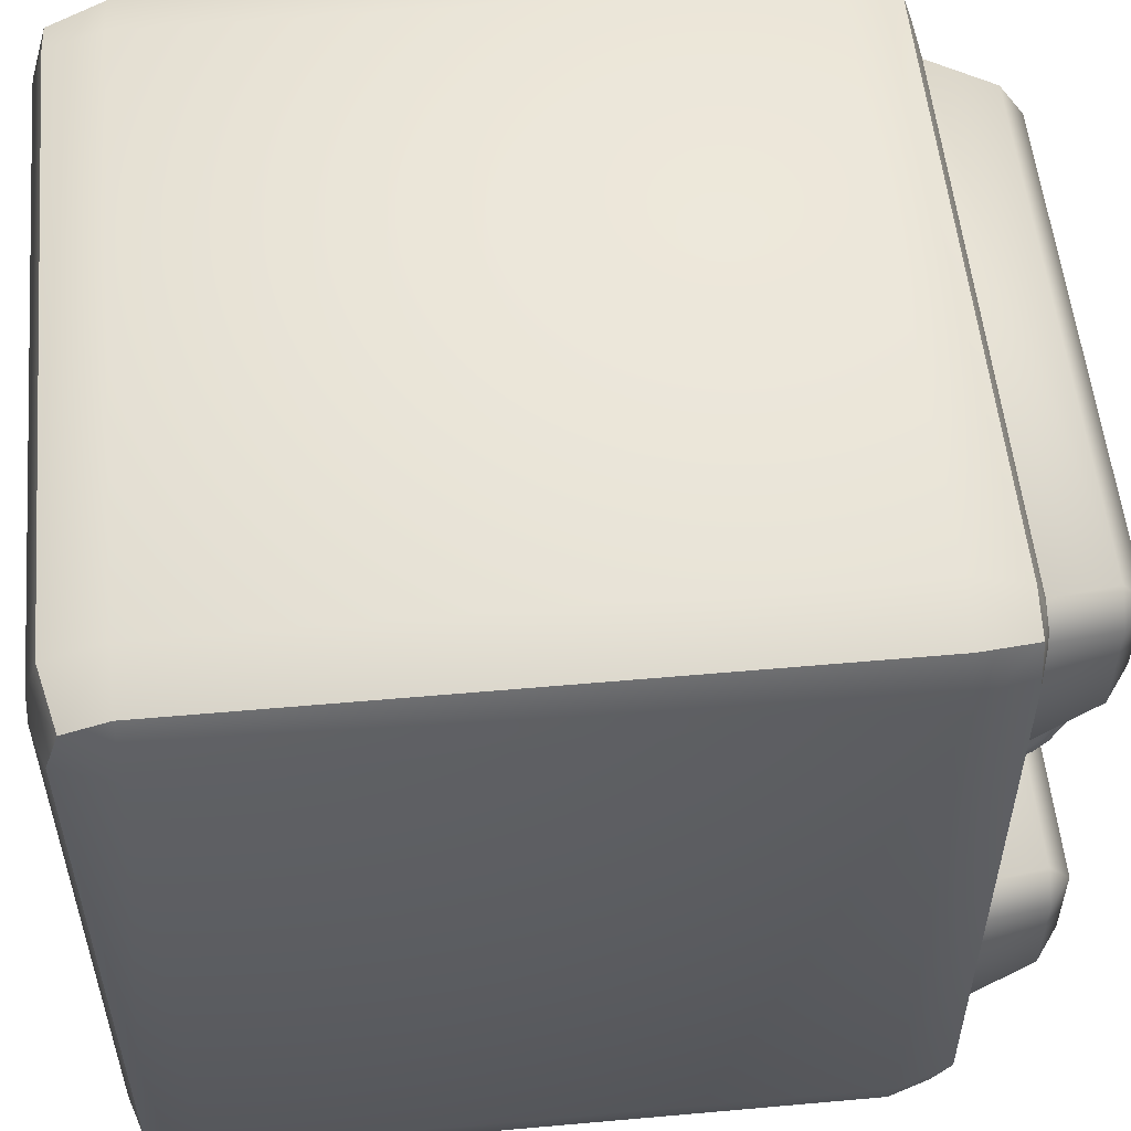
<metadata>
{"format":"obj","ext":"obj","renderer":"f3d","projection":"perspective","resolution":1024,"background":"white","views":[{"elev":54.4,"azim":84.6,"up":"+Z"}]}
</metadata>
<code>
v  -12.12 2.879 -15
v  12.12 27.12 -15
v  12.12 2.879 -15
v  -12.12 2.879 15
v  12.12 27.12 15
v  -12.12 27.12 15
v  10.44 3.5 10.44
v  -10.44 3.5 -10.44
v  10.44 3.5 -10.44
v  15 2.879 -12.12
v  15 27.12 12.12
v  15 2.879 12.12
v  -15 27.12 -12.12
v  -15 2.879 12.12
v  -15 27.12 12.12
v  -12.12 0.214 -12.76
v  -13.74 0.7198 -13.74
v  -12.12 0.7198 -14.28
v  13.74 1.26 -14.28
v  12.12 0.7198 -14.28
v  -14.28 28.74 -13.74
v  -14.28 27.12 -14.28
v  13.74 28.74 -14.28
v  14.28 27.12 -14.28
v  -12.76 0.214 12.12
v  -13.74 0.7198 13.74
v  -14.28 0.7198 12.12
v  14.28 1.26 13.74
v  14.28 0.7198 12.12
v  -14.28 28.74 13.74
v  -14.28 29.28 12.12
v  13.02 29.7 12.12
v  13.74 29.28 13.74
v  14.28 29.28 12.12
v  -14.28 2.879 -14.28
v  12.12 29.28 -14.28
v  -12.12 27.12 -15
v  -12.12 29.28 -14.28
v  14.28 2.879 -14.28
v  12.12 0.7198 14.28
v  -12.12 0.7198 14.28
v  14.28 27.12 14.28
v  12.12 2.879 15
v  14.28 2.879 14.28
v  -12.12 29.28 14.28
v  12.12 29.28 14.28
v  -14.28 2.879 14.28
v  -14.28 27.12 14.28
v  12.76 0.214 -12.12
v  12.76 0.214 12.12
v  -14.28 0.7198 -12.12
v  -12.76 0.214 -12.12
v  15 27.12 -12.12
v  14.28 29.28 -12.12
v  -15 2.879 -12.12
v  14.28 0.7198 -12.12
v  -14.28 29.28 -12.12
v  -12.12 29.7 -13.02
v  13.02 29.7 -12.12
v  -12.12 0.214 12.76
v  12.12 29.7 13.02
v  -11.17 30 -12.12
v  12.12 0.214 -12.76
v  12.12 0.214 12.76
v  -10.17 33.5 10.17
v  10.17 33.5 6.684
v  -10.17 33.5 6.684
v  10.17 33.5 -10.17
v  -10.17 33.5 -6.684
v  10.17 33.5 -6.684
v  -11.17 30 12.12
v  10.39 32.58 11.38
v  -10.39 32.58 11.38
v  12.12 30 11.17
v  11.38 32.58 6.457
v  11.38 32.58 10.39
v  11.17 30 4.731
v  -10.39 32.58 5.47
v  10.39 32.58 5.47
v  -12.12 30 5.684
v  -11.38 32.58 10.39
v  -11.38 32.58 6.457
v  -12.12 30 -11.17
v  -11.38 32.58 -6.457
v  -11.38 32.58 -10.39
v  -11.17 30 -4.731
v  10.39 32.58 -5.47
v  -10.39 32.58 -5.47
v  12.12 30 -11.17
v  11.38 32.58 -6.457
v  12.12 30 -5.684
v  10.39 32.58 -11.38
v  11.17 30 -12.12
v  11.17 30 12.12
v  12.12 29.7 -13.02
v  -12.12 30 11.17
v  -12.12 29.7 13.02
v  10.17 33.5 10.17
v  -10.17 33.5 -10.17
v  -10.39 32.58 -11.38
v  11.38 32.58 -10.39
v  12.12 30 5.684
v  -11.17 30 4.731
v  -12.12 30 -5.684
v  11.17 30 -4.731
v  11.93 0.6507 11.23
v  11.31 2.849 -10.6
v  11.93 0.6507 -11.23
v  11.23 0.6507 11.93
v  -10.6 2.849 11.31
v  10.6 2.849 11.31
v  -11.93 0.6507 11.23
v  -11.31 2.849 -10.6
v  -11.31 2.849 10.6
v  -11.23 0.6507 -11.93
v  10.6 2.849 -11.31
v  -10.6 2.849 -11.31
v  -11.93 0.6507 -11.23
v  -12.58 0.2029 12.58
v  11.23 0.6507 -11.93
v  11.31 2.849 10.6
v  -10.44 3.5 10.44
v  -11.23 0.6507 11.93
v  12.12 30 -3.779
v  -13.02 29.7 12.12
v  7.011 33.12 0.1735
v  7.316 33.09 1.014
v  7.316 33.2 0.1735
v  6.787 32.79 0.9353
v  6.787 32.89 0.1735
v  6.705 32.59 0.1735
v  6.705 32.5 0.8563
v  6.787 32.28 0.1735
v  6.787 32.2 0.7773
v  7.011 31.99 0.7194
v  7.011 32.06 0.1735
v  7.316 31.98 0.1735
v  7.316 31.91 0.6983
v  7.621 31.99 0.7194
v  7.621 32.06 0.1735
v  7.845 32.28 0.1735
v  7.845 32.2 0.7773
v  7.926 32.5 0.8563
v  7.926 32.59 0.1735
v  7.845 32.79 0.9353
v  7.845 32.89 0.1735
v  7.621 33.01 0.9931
v  7.621 33.12 0.1735
v  7.011 32.69 1.757
v  7.316 32.76 1.798
v  7.011 33.01 0.9931
v  6.705 32.24 1.493
v  6.787 32.5 1.645
v  6.787 31.97 1.34
v  7.011 31.78 1.228
v  7.316 31.71 1.187
v  7.845 31.97 1.34
v  7.621 31.78 1.228
v  7.845 32.5 1.645
v  7.926 32.24 1.493
v  7.621 32.69 1.757
v  7.011 32.19 2.413
v  7.316 32.25 2.471
v  6.787 32.03 2.255
v  6.787 31.6 1.823
v  6.705 31.82 2.039
v  7.011 31.44 1.665
v  7.316 31.39 1.607
v  7.621 31.44 1.665
v  7.845 31.6 1.823
v  7.845 32.03 2.255
v  7.926 31.82 2.039
v  7.621 32.19 2.413
v  7.011 31.53 2.916
v  7.316 31.58 2.987
v  6.787 31.42 2.723
v  6.787 31.12 2.194
v  6.705 31.27 2.458
v  7.316 30.97 1.929
v  7.011 31.01 2
v  7.845 31.12 2.194
v  7.621 31.01 2
v  7.926 31.27 2.458
v  7.845 31.42 2.723
v  7.621 31.53 2.916
v  7.316 30.79 3.312
v  6.787 30.71 3.017
v  7.011 30.77 3.232
v  6.705 30.63 2.722
v  7.011 30.5 2.211
v  6.787 30.56 2.427
v  7.316 30.48 2.132
v  7.845 30.56 2.427
v  7.621 30.5 2.211
v  7.926 30.63 2.722
v  7.621 30.77 3.232
v  7.845 30.71 3.017
v  7.011 29.95 3.34
v  7.316 29.95 3.422
v  6.787 29.95 3.117
v  6.787 29.95 2.506
v  6.705 29.95 2.812
v  7.316 29.95 2.201
v  7.011 29.95 2.283
v  7.845 29.95 2.506
v  7.621 29.95 2.283
v  7.845 29.95 3.117
v  7.926 29.95 2.812
v  7.621 29.95 3.34
v  7.316 33.09 -0.6674
v  7.011 33.01 -0.6462
v  7.011 29.95 -2.994
v  7.316 30.79 -2.965
v  7.316 29.95 -3.075
v  6.787 30.71 -2.67
v  6.787 29.95 -2.77
v  6.705 29.95 -2.465
v  6.705 30.63 -2.375
v  6.787 30.56 -2.08
v  6.787 29.95 -2.159
v  7.011 29.95 -1.936
v  7.011 30.5 -1.864
v  7.316 30.48 -1.785
v  7.316 29.95 -1.854
v  7.621 29.95 -1.936
v  7.621 30.5 -1.864
v  7.845 30.56 -2.08
v  7.845 29.95 -2.159
v  7.926 29.95 -2.465
v  7.926 30.63 -2.375
v  7.845 29.95 -2.77
v  7.845 30.71 -2.67
v  7.621 29.95 -2.994
v  7.621 30.77 -2.886
v  7.011 30.77 -2.886
v  7.316 31.58 -2.64
v  6.787 31.42 -2.376
v  7.011 31.53 -2.569
v  6.705 31.27 -2.111
v  6.787 31.12 -1.847
v  7.316 30.97 -1.583
v  7.011 31.01 -1.653
v  7.845 31.12 -1.847
v  7.621 31.01 -1.653
v  7.926 31.27 -2.111
v  7.845 31.42 -2.376
v  7.621 31.53 -2.569
v  7.011 32.19 -2.066
v  7.316 32.25 -2.124
v  6.787 32.03 -1.908
v  6.705 31.82 -1.692
v  6.787 31.6 -1.476
v  7.316 31.39 -1.26
v  7.011 31.44 -1.318
v  7.845 31.6 -1.476
v  7.621 31.44 -1.318
v  7.926 31.82 -1.692
v  7.845 32.03 -1.908
v  7.621 32.19 -2.066
v  7.316 32.76 -1.451
v  7.011 32.69 -1.41
v  6.787 32.5 -1.298
v  6.787 31.97 -0.993
v  6.705 32.24 -1.146
v  7.316 31.71 -0.8404
v  7.011 31.78 -0.8813
v  7.845 31.97 -0.993
v  7.621 31.78 -0.8813
v  7.845 32.5 -1.298
v  7.926 32.24 -1.146
v  7.621 32.69 -1.41
v  6.705 32.5 -0.5094
v  6.787 32.79 -0.5884
v  6.787 32.2 -0.4304
v  7.011 31.99 -0.3725
v  7.621 31.99 -0.3725
v  7.316 31.91 -0.3513
v  7.845 32.2 -0.4304
v  7.926 32.5 -0.5094
v  7.845 32.79 -0.5884
v  7.621 33.01 -0.6462
v  -7.433 33.12 0.1735
v  -7.127 33.09 1.014
v  -7.127 33.2 0.1735
v  -7.656 32.79 0.9353
v  -7.656 32.89 0.1735
v  -7.738 32.59 0.1735
v  -7.738 32.5 0.8563
v  -7.656 32.28 0.1735
v  -7.656 32.2 0.7773
v  -7.433 31.99 0.7194
v  -7.433 32.06 0.1735
v  -7.127 31.98 0.1735
v  -7.127 31.91 0.6983
v  -6.822 31.99 0.7194
v  -6.822 32.06 0.1735
v  -6.599 32.28 0.1735
v  -6.599 32.2 0.7773
v  -6.517 32.5 0.8563
v  -6.517 32.59 0.1735
v  -6.599 32.79 0.9353
v  -6.599 32.89 0.1735
v  -6.822 33.01 0.9931
v  -6.822 33.12 0.1735
v  -7.433 32.69 1.757
v  -7.127 32.76 1.798
v  -7.433 33.01 0.9931
v  -7.738 32.24 1.493
v  -7.656 32.5 1.645
v  -7.656 31.97 1.34
v  -7.433 31.78 1.228
v  -7.127 31.71 1.187
v  -6.599 31.97 1.34
v  -6.822 31.78 1.228
v  -6.599 32.5 1.645
v  -6.517 32.24 1.493
v  -6.822 32.69 1.757
v  -7.433 32.19 2.413
v  -7.127 32.25 2.471
v  -7.656 32.03 2.255
v  -7.656 31.6 1.823
v  -7.738 31.82 2.039
v  -7.433 31.44 1.665
v  -7.127 31.39 1.607
v  -6.822 31.44 1.665
v  -6.599 31.6 1.823
v  -6.599 32.03 2.255
v  -6.517 31.82 2.039
v  -6.822 32.19 2.413
v  -7.433 31.53 2.916
v  -7.127 31.58 2.987
v  -7.656 31.42 2.723
v  -7.656 31.12 2.194
v  -7.738 31.27 2.458
v  -7.127 30.97 1.929
v  -7.433 31.01 2
v  -6.599 31.12 2.194
v  -6.822 31.01 2
v  -6.517 31.27 2.458
v  -6.599 31.42 2.723
v  -6.822 31.53 2.916
v  -7.127 30.79 3.312
v  -7.656 30.71 3.017
v  -7.433 30.77 3.232
v  -7.738 30.63 2.722
v  -7.433 30.5 2.211
v  -7.656 30.56 2.427
v  -7.127 30.48 2.132
v  -6.599 30.56 2.427
v  -6.822 30.5 2.211
v  -6.517 30.63 2.722
v  -6.822 30.77 3.232
v  -6.599 30.71 3.017
v  -7.433 29.95 3.34
v  -7.127 29.95 3.422
v  -7.656 29.95 3.117
v  -7.656 29.95 2.506
v  -7.738 29.95 2.812
v  -7.127 29.95 2.201
v  -7.433 29.95 2.283
v  -6.599 29.95 2.506
v  -6.822 29.95 2.283
v  -6.599 29.95 3.117
v  -6.517 29.95 2.812
v  -6.822 29.95 3.34
v  -7.127 33.09 -0.6674
v  -7.433 33.01 -0.6462
v  -7.433 29.95 -2.994
v  -7.127 30.79 -2.965
v  -7.127 29.95 -3.075
v  -7.656 30.71 -2.67
v  -7.656 29.95 -2.77
v  -7.738 29.95 -2.465
v  -7.738 30.63 -2.375
v  -7.656 30.56 -2.08
v  -7.656 29.95 -2.159
v  -7.433 29.95 -1.936
v  -7.433 30.5 -1.864
v  -7.127 30.48 -1.785
v  -7.127 29.95 -1.854
v  -6.822 29.95 -1.936
v  -6.822 30.5 -1.864
v  -6.599 30.56 -2.08
v  -6.599 29.95 -2.159
v  -6.517 29.95 -2.465
v  -6.517 30.63 -2.375
v  -6.599 29.95 -2.77
v  -6.599 30.71 -2.67
v  -6.822 29.95 -2.994
v  -6.822 30.77 -2.886
v  -7.433 30.77 -2.886
v  -7.127 31.58 -2.64
v  -7.656 31.42 -2.376
v  -7.433 31.53 -2.569
v  -7.738 31.27 -2.111
v  -7.656 31.12 -1.847
v  -7.127 30.97 -1.583
v  -7.433 31.01 -1.653
v  -6.599 31.12 -1.847
v  -6.822 31.01 -1.653
v  -6.517 31.27 -2.111
v  -6.599 31.42 -2.376
v  -6.822 31.53 -2.569
v  -7.433 32.19 -2.066
v  -7.127 32.25 -2.124
v  -7.656 32.03 -1.908
v  -7.738 31.82 -1.692
v  -7.656 31.6 -1.476
v  -7.127 31.39 -1.26
v  -7.433 31.44 -1.318
v  -6.599 31.6 -1.476
v  -6.822 31.44 -1.318
v  -6.517 31.82 -1.692
v  -6.599 32.03 -1.908
v  -6.822 32.19 -2.066
v  -7.127 32.76 -1.451
v  -7.433 32.69 -1.41
v  -7.656 32.5 -1.298
v  -7.656 31.97 -0.993
v  -7.738 32.24 -1.146
v  -7.127 31.71 -0.8404
v  -7.433 31.78 -0.8813
v  -6.599 31.97 -0.993
v  -6.822 31.78 -0.8813
v  -6.599 32.5 -1.298
v  -6.517 32.24 -1.146
v  -6.822 32.69 -1.41
v  -7.738 32.5 -0.5094
v  -7.656 32.79 -0.5884
v  -7.656 32.2 -0.4304
v  -7.433 31.99 -0.3725
v  -6.822 31.99 -0.3725
v  -7.127 31.91 -0.3513
v  -6.599 32.2 -0.4304
v  -6.517 32.5 -0.5094
v  -6.599 32.79 -0.5884
v  -6.822 33.01 -0.6462
v  -12.58 0.2029 -12.58
v  12.76 29.71 12.76
v  -13.02 29.7 -12.12
v  -12.12 30 3.779
g Box002
f 1 2 3
f 4 5 6
f 7 8 9
f 10 11 12
f 13 14 15
f 16 17 18
f 3 19 20
f 13 21 22
f 2 23 24
f 25 26 27
f 12 28 29
f 15 30 31
f 32 33 34
f 22 1 35
f 36 37 38
f 39 2 24
f 18 3 20
f 40 4 41
f 42 43 44
f 45 5 46
f 47 6 48
f 49 29 50
f 25 51 52
f 34 53 54
f 17 52 51
f 17 55 35
f 1 17 35
f 3 39 19
f 19 10 56
f 13 57 21
f 21 58 38
f 37 21 38
f 2 36 23
f 23 59 54
f 53 23 54
f 26 60 41
f 26 4 47
f 14 26 47
f 12 44 28
f 28 43 40
f 15 48 30
f 30 6 45
f 33 61 46
f 33 5 42
f 11 33 42
f 13 35 55
f 62 38 58
f 10 24 53
f 16 20 63
f 64 41 60
f 11 44 12
f 14 48 15
f 12 56 10
f 55 27 14
f 15 57 13
f 65 66 67
f 68 69 70
f 71 72 73
f 74 75 76
f 77 78 79
f 80 81 82
f 83 84 85
f 86 87 88
f 89 90 91
f 62 92 93
f 94 32 74
f 58 83 62
f 89 95 93
f 96 97 71
f 73 65 81
f 76 98 72
f 79 66 75
f 82 67 78
f 85 99 100
f 88 69 84
f 90 70 87
f 92 68 101
f 65 72 98
f 98 75 66
f 66 78 67
f 67 81 65
f 71 81 96
f 94 76 72
f 77 75 102
f 103 82 78
f 99 84 69
f 69 87 70
f 90 68 70
f 92 99 68
f 62 85 100
f 104 88 84
f 105 90 87
f 93 101 89
f 106 107 108
f 109 110 111
f 112 113 114
f 115 116 117
f 52 115 118
f 112 119 25
f 49 120 63
f 109 50 64
f 107 9 116
f 111 7 121
f 114 122 110
f 117 8 113
f 49 106 108
f 112 52 118
f 16 120 115
f 109 60 123
f 9 121 7
f 7 110 122
f 122 113 8
f 8 116 9
f 108 116 120
f 109 121 106
f 123 114 110
f 118 117 113
f 124 77 102
f 125 57 31
f 49 19 56
f 64 28 40
f 97 30 45
f 61 45 46
f 59 34 54
f 126 127 128
f 129 126 130
f 129 131 132
f 132 133 134
f 135 133 136
f 135 137 138
f 139 137 140
f 139 141 142
f 143 141 144
f 145 144 146
f 147 146 148
f 148 127 147
f 127 149 150
f 129 149 151
f 129 152 153
f 132 154 152
f 135 154 134
f 138 155 135
f 139 156 138
f 139 157 158
f 143 157 142
f 143 159 160
f 145 161 159
f 127 161 147
f 150 162 163
f 149 164 162
f 152 164 153
f 152 165 166
f 154 167 165
f 155 168 167
f 158 168 156
f 157 169 158
f 160 170 157
f 160 171 172
f 161 171 159
f 150 173 161
f 163 174 175
f 162 176 174
f 166 176 164
f 166 177 178
f 167 177 165
f 167 179 180
f 169 179 168
f 169 181 182
f 170 183 181
f 172 184 183
f 173 184 171
f 163 185 173
f 174 186 175
f 174 187 188
f 176 189 187
f 177 189 178
f 177 190 191
f 180 192 190
f 182 192 179
f 182 193 194
f 183 193 181
f 184 195 183
f 184 196 197
f 175 196 185
f 186 198 199
f 188 200 198
f 189 200 187
f 189 201 202
f 190 201 191
f 190 203 204
f 194 203 192
f 194 205 206
f 195 205 193
f 195 207 208
f 196 207 197
f 186 209 196
f 126 210 211
f 212 213 214
f 215 212 216
f 215 217 218
f 219 217 220
f 219 221 222
f 223 221 224
f 223 225 226
f 227 225 228
f 227 229 230
f 230 231 232
f 232 233 234
f 233 213 234
f 235 236 213
f 235 237 238
f 215 239 237
f 218 240 239
f 222 240 219
f 222 241 242
f 226 241 223
f 226 243 244
f 230 243 227
f 232 245 230
f 234 246 232
f 234 236 247
f 236 248 249
f 238 250 248
f 239 250 237
f 240 251 239
f 242 252 240
f 242 253 254
f 244 253 241
f 244 255 256
f 243 257 255
f 245 258 257
f 247 258 246
f 236 259 247
f 248 260 249
f 250 261 248
f 251 262 250
f 251 263 264
f 254 263 252
f 254 265 266
f 256 265 253
f 256 267 268
f 257 267 255
f 257 269 270
f 258 271 269
f 259 260 271
f 260 211 210
f 262 211 261
f 262 272 273
f 264 274 272
f 263 275 274
f 265 275 266
f 265 276 277
f 267 276 268
f 270 278 267
f 269 279 270
f 271 280 269
f 260 281 271
f 273 126 211
f 272 130 273
f 272 133 131
f 275 133 274
f 277 136 275
f 276 137 277
f 276 141 140
f 279 141 278
f 279 146 144
f 280 148 146
f 210 148 281
f 282 283 284
f 285 282 286
f 285 287 288
f 288 289 290
f 291 289 292
f 291 293 294
f 295 293 296
f 295 297 298
f 299 297 300
f 301 300 302
f 303 302 304
f 304 283 303
f 283 305 306
f 285 305 307
f 285 308 309
f 288 310 308
f 291 310 290
f 294 311 291
f 295 312 294
f 295 313 314
f 299 313 298
f 299 315 316
f 301 317 315
f 283 317 303
f 306 318 319
f 305 320 318
f 308 320 309
f 308 321 322
f 310 323 321
f 311 324 323
f 314 324 312
f 313 325 314
f 316 326 313
f 316 327 328
f 317 327 315
f 306 329 317
f 319 330 331
f 318 332 330
f 322 332 320
f 322 333 334
f 323 333 321
f 323 335 336
f 325 335 324
f 325 337 338
f 326 339 337
f 328 340 339
f 329 340 327
f 319 341 329
f 330 342 331
f 330 343 344
f 332 345 343
f 333 345 334
f 333 346 347
f 336 348 346
f 338 348 335
f 338 349 350
f 339 349 337
f 340 351 339
f 340 352 353
f 331 352 341
f 342 354 355
f 344 356 354
f 345 356 343
f 345 357 358
f 346 357 347
f 346 359 360
f 350 359 348
f 350 361 362
f 351 361 349
f 351 363 364
f 352 363 353
f 342 365 352
f 282 366 367
f 368 369 370
f 371 368 372
f 371 373 374
f 375 373 376
f 375 377 378
f 379 377 380
f 379 381 382
f 383 381 384
f 383 385 386
f 386 387 388
f 388 389 390
f 389 369 390
f 391 392 369
f 391 393 394
f 371 395 393
f 374 396 395
f 378 396 375
f 378 397 398
f 382 397 379
f 382 399 400
f 386 399 383
f 388 401 386
f 390 402 388
f 390 392 403
f 392 404 405
f 394 406 404
f 395 406 393
f 396 407 395
f 398 408 396
f 398 409 410
f 400 409 397
f 400 411 412
f 399 413 411
f 401 414 413
f 403 414 402
f 392 415 403
f 404 416 405
f 406 417 404
f 407 418 406
f 407 419 420
f 410 419 408
f 410 421 422
f 412 421 409
f 412 423 424
f 413 423 411
f 413 425 426
f 414 427 425
f 415 416 427
f 416 367 366
f 418 367 417
f 418 428 429
f 420 430 428
f 419 431 430
f 421 431 422
f 421 432 433
f 423 432 424
f 426 434 423
f 425 435 426
f 427 436 425
f 416 437 427
f 429 282 367
f 428 286 429
f 428 289 287
f 431 289 430
f 433 292 431
f 432 293 433
f 432 297 296
f 435 297 434
f 435 302 300
f 436 304 302
f 366 304 437
f 1 37 2
f 4 43 5
f 7 122 8
f 10 53 11
f 13 55 14
f 16 438 17
f 25 119 26
f 32 439 33
f 22 37 1
f 36 2 37
f 39 3 2
f 18 1 3
f 40 43 4
f 42 5 43
f 45 6 5
f 47 4 6
f 49 56 29
f 25 27 51
f 34 11 53
f 17 438 52
f 17 51 55
f 1 18 17
f 19 39 10
f 21 57 440
f 21 440 58
f 37 22 21
f 23 36 95
f 23 95 59
f 53 24 23
f 26 119 60
f 26 41 4
f 14 27 26
f 28 44 43
f 30 48 6
f 33 439 61
f 33 46 5
f 11 34 33
f 13 22 35
f 62 93 95
f 62 95 36
f 62 36 38
f 10 39 24
f 16 18 20
f 64 40 41
f 11 42 44
f 14 47 48
f 12 29 56
f 55 51 27
f 15 31 57
f 65 98 66
f 68 99 69
f 71 94 72
f 74 102 75
f 77 103 78
f 80 96 81
f 83 104 84
f 86 105 87
f 89 101 90
f 62 100 92
f 94 61 439
f 94 439 32
f 58 440 83
f 89 59 95
f 96 125 97
f 65 73 72
f 98 76 75
f 66 79 78
f 67 82 81
f 71 73 81
f 94 74 76
f 77 79 75
f 103 80 82
f 99 85 84
f 69 88 87
f 90 101 68
f 92 100 99
f 62 83 85
f 104 86 88
f 105 91 90
f 93 92 101
f 106 121 107
f 109 123 110
f 112 118 113
f 115 120 116
f 52 438 16
f 52 16 115
f 112 123 60
f 112 60 119
f 49 108 120
f 109 106 50
f 49 50 106
f 112 25 52
f 16 63 120
f 109 64 60
f 9 107 121
f 7 111 110
f 122 114 113
f 8 117 116
f 108 107 116
f 109 111 121
f 123 112 114
f 118 115 117
f 124 91 105
f 86 104 441
f 105 86 441
f 441 80 103
f 105 441 103
f 124 105 103
f 124 103 77
f 96 80 441
f 104 83 440
f 104 440 57
f 441 104 57
f 96 441 57
f 125 96 57
f 63 20 19
f 49 63 19
f 50 29 28
f 64 50 28
f 125 31 30
f 97 125 30
f 94 71 97
f 94 97 45
f 61 94 45
f 89 91 124
f 102 74 32
f 102 32 34
f 124 102 34
f 89 124 34
f 59 89 34
f 126 151 127
f 129 151 126
f 129 130 131
f 132 131 133
f 135 134 133
f 135 136 137
f 139 138 137
f 139 140 141
f 143 142 141
f 145 143 144
f 147 145 146
f 148 128 127
f 127 151 149
f 129 153 149
f 129 132 152
f 132 134 154
f 135 155 154
f 138 156 155
f 139 158 156
f 139 142 157
f 143 160 157
f 143 145 159
f 145 147 161
f 127 150 161
f 150 149 162
f 149 153 164
f 152 166 164
f 152 154 165
f 154 155 167
f 155 156 168
f 158 169 168
f 157 170 169
f 160 172 170
f 160 159 171
f 161 173 171
f 150 163 173
f 163 162 174
f 162 164 176
f 166 178 176
f 166 165 177
f 167 180 177
f 167 168 179
f 169 182 179
f 169 170 181
f 170 172 183
f 172 171 184
f 173 185 184
f 163 175 185
f 174 188 186
f 174 176 187
f 176 178 189
f 177 191 189
f 177 180 190
f 180 179 192
f 182 194 192
f 182 181 193
f 183 195 193
f 184 197 195
f 184 185 196
f 175 186 196
f 186 188 198
f 188 187 200
f 189 202 200
f 189 191 201
f 190 204 201
f 190 192 203
f 194 206 203
f 194 193 205
f 195 208 205
f 195 197 207
f 196 209 207
f 186 199 209
f 126 128 210
f 212 235 213
f 215 235 212
f 215 216 217
f 219 218 217
f 219 220 221
f 223 222 221
f 223 224 225
f 227 226 225
f 227 228 229
f 230 229 231
f 232 231 233
f 233 214 213
f 235 238 236
f 235 215 237
f 215 218 239
f 218 219 240
f 222 242 240
f 222 223 241
f 226 244 241
f 226 227 243
f 230 245 243
f 232 246 245
f 234 247 246
f 234 213 236
f 236 238 248
f 238 237 250
f 239 251 250
f 240 252 251
f 242 254 252
f 242 241 253
f 244 256 253
f 244 243 255
f 243 245 257
f 245 246 258
f 247 259 258
f 236 249 259
f 248 261 260
f 250 262 261
f 251 264 262
f 251 252 263
f 254 266 263
f 254 253 265
f 256 268 265
f 256 255 267
f 257 270 267
f 257 258 269
f 258 259 271
f 259 249 260
f 260 261 211
f 262 273 211
f 262 264 272
f 264 263 274
f 263 266 275
f 265 277 275
f 265 268 276
f 267 278 276
f 270 279 278
f 269 280 279
f 271 281 280
f 260 210 281
f 273 130 126
f 272 131 130
f 272 274 133
f 275 136 133
f 277 137 136
f 276 140 137
f 276 278 141
f 279 144 141
f 279 280 146
f 280 281 148
f 210 128 148
f 282 307 283
f 285 307 282
f 285 286 287
f 288 287 289
f 291 290 289
f 291 292 293
f 295 294 293
f 295 296 297
f 299 298 297
f 301 299 300
f 303 301 302
f 304 284 283
f 283 307 305
f 285 309 305
f 285 288 308
f 288 290 310
f 291 311 310
f 294 312 311
f 295 314 312
f 295 298 313
f 299 316 313
f 299 301 315
f 301 303 317
f 283 306 317
f 306 305 318
f 305 309 320
f 308 322 320
f 308 310 321
f 310 311 323
f 311 312 324
f 314 325 324
f 313 326 325
f 316 328 326
f 316 315 327
f 317 329 327
f 306 319 329
f 319 318 330
f 318 320 332
f 322 334 332
f 322 321 333
f 323 336 333
f 323 324 335
f 325 338 335
f 325 326 337
f 326 328 339
f 328 327 340
f 329 341 340
f 319 331 341
f 330 344 342
f 330 332 343
f 332 334 345
f 333 347 345
f 333 336 346
f 336 335 348
f 338 350 348
f 338 337 349
f 339 351 349
f 340 353 351
f 340 341 352
f 331 342 352
f 342 344 354
f 344 343 356
f 345 358 356
f 345 347 357
f 346 360 357
f 346 348 359
f 350 362 359
f 350 349 361
f 351 364 361
f 351 353 363
f 352 365 363
f 342 355 365
f 282 284 366
f 368 391 369
f 371 391 368
f 371 372 373
f 375 374 373
f 375 376 377
f 379 378 377
f 379 380 381
f 383 382 381
f 383 384 385
f 386 385 387
f 388 387 389
f 389 370 369
f 391 394 392
f 391 371 393
f 371 374 395
f 374 375 396
f 378 398 396
f 378 379 397
f 382 400 397
f 382 383 399
f 386 401 399
f 388 402 401
f 390 403 402
f 390 369 392
f 392 394 404
f 394 393 406
f 395 407 406
f 396 408 407
f 398 410 408
f 398 397 409
f 400 412 409
f 400 399 411
f 399 401 413
f 401 402 414
f 403 415 414
f 392 405 415
f 404 417 416
f 406 418 417
f 407 420 418
f 407 408 419
f 410 422 419
f 410 409 421
f 412 424 421
f 412 411 423
f 413 426 423
f 413 414 425
f 414 415 427
f 415 405 416
f 416 417 367
f 418 429 367
f 418 420 428
f 420 419 430
f 419 422 431
f 421 433 431
f 421 424 432
f 423 434 432
f 426 435 434
f 425 436 435
f 427 437 436
f 416 366 437
f 429 286 282
f 428 287 286
f 428 430 289
f 431 292 289
f 433 293 292
f 432 296 293
f 432 434 297
f 435 300 297
f 435 436 302
f 436 437 304
f 366 284 304

</code>
